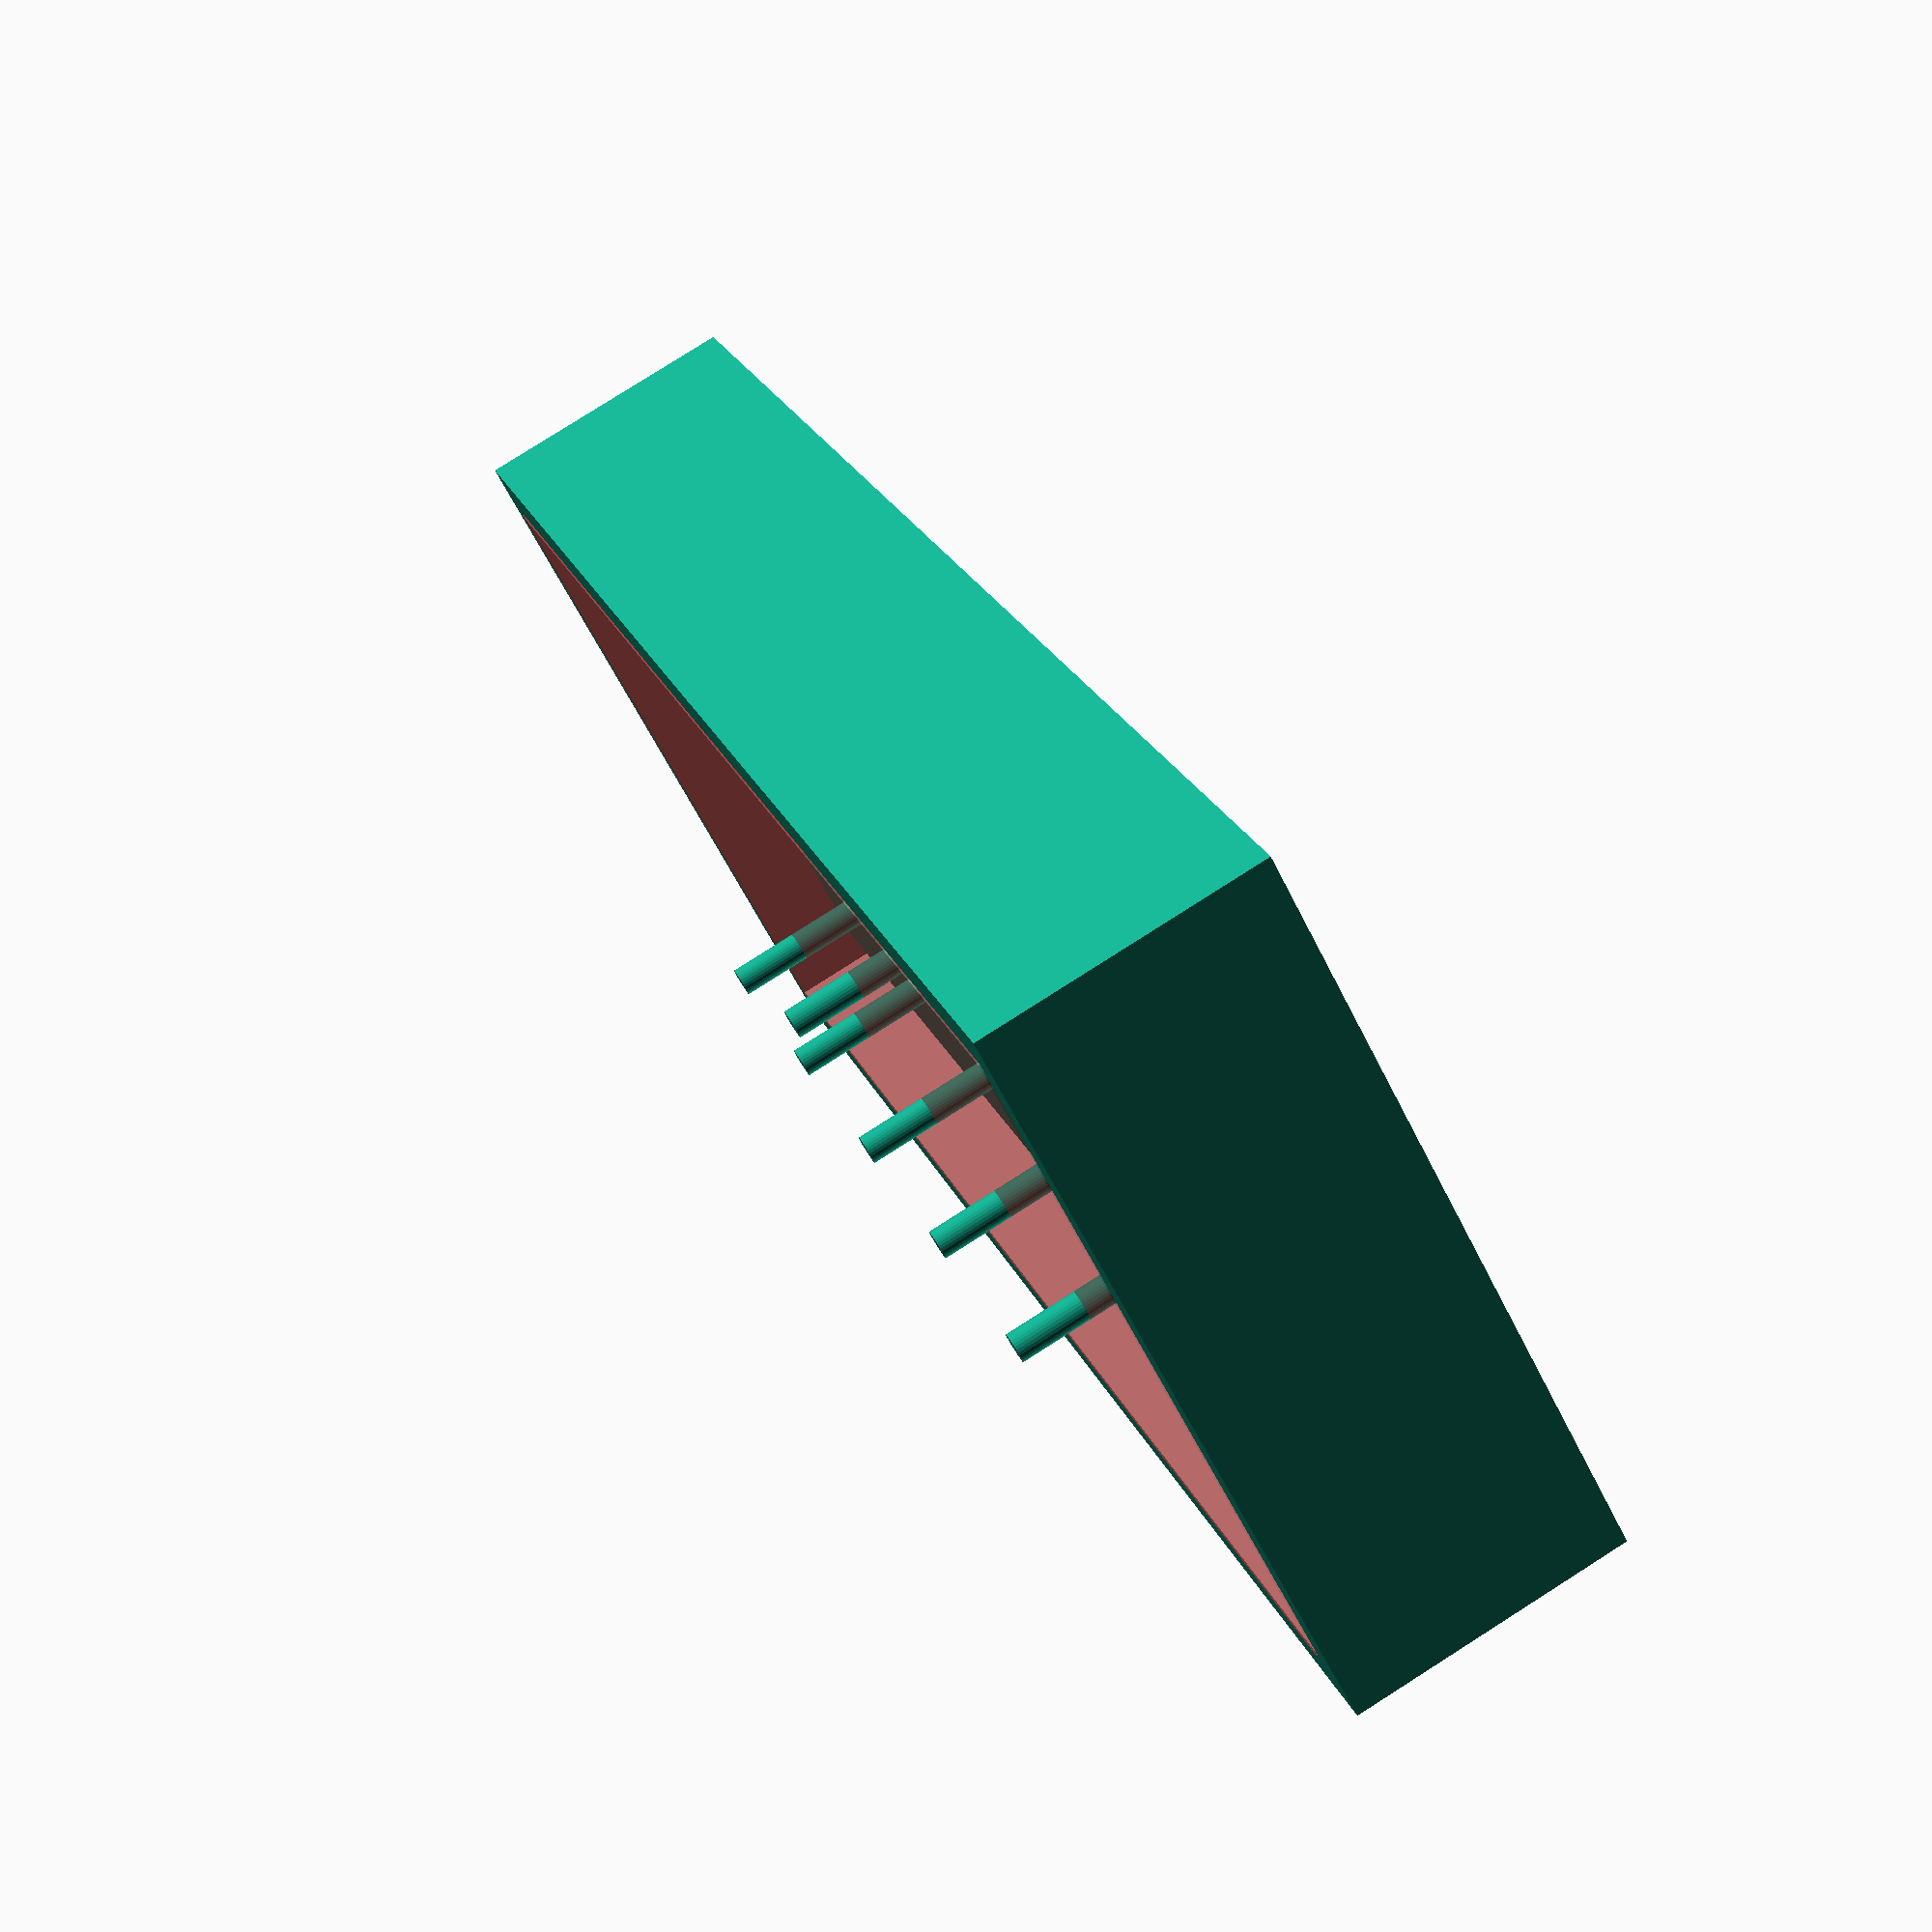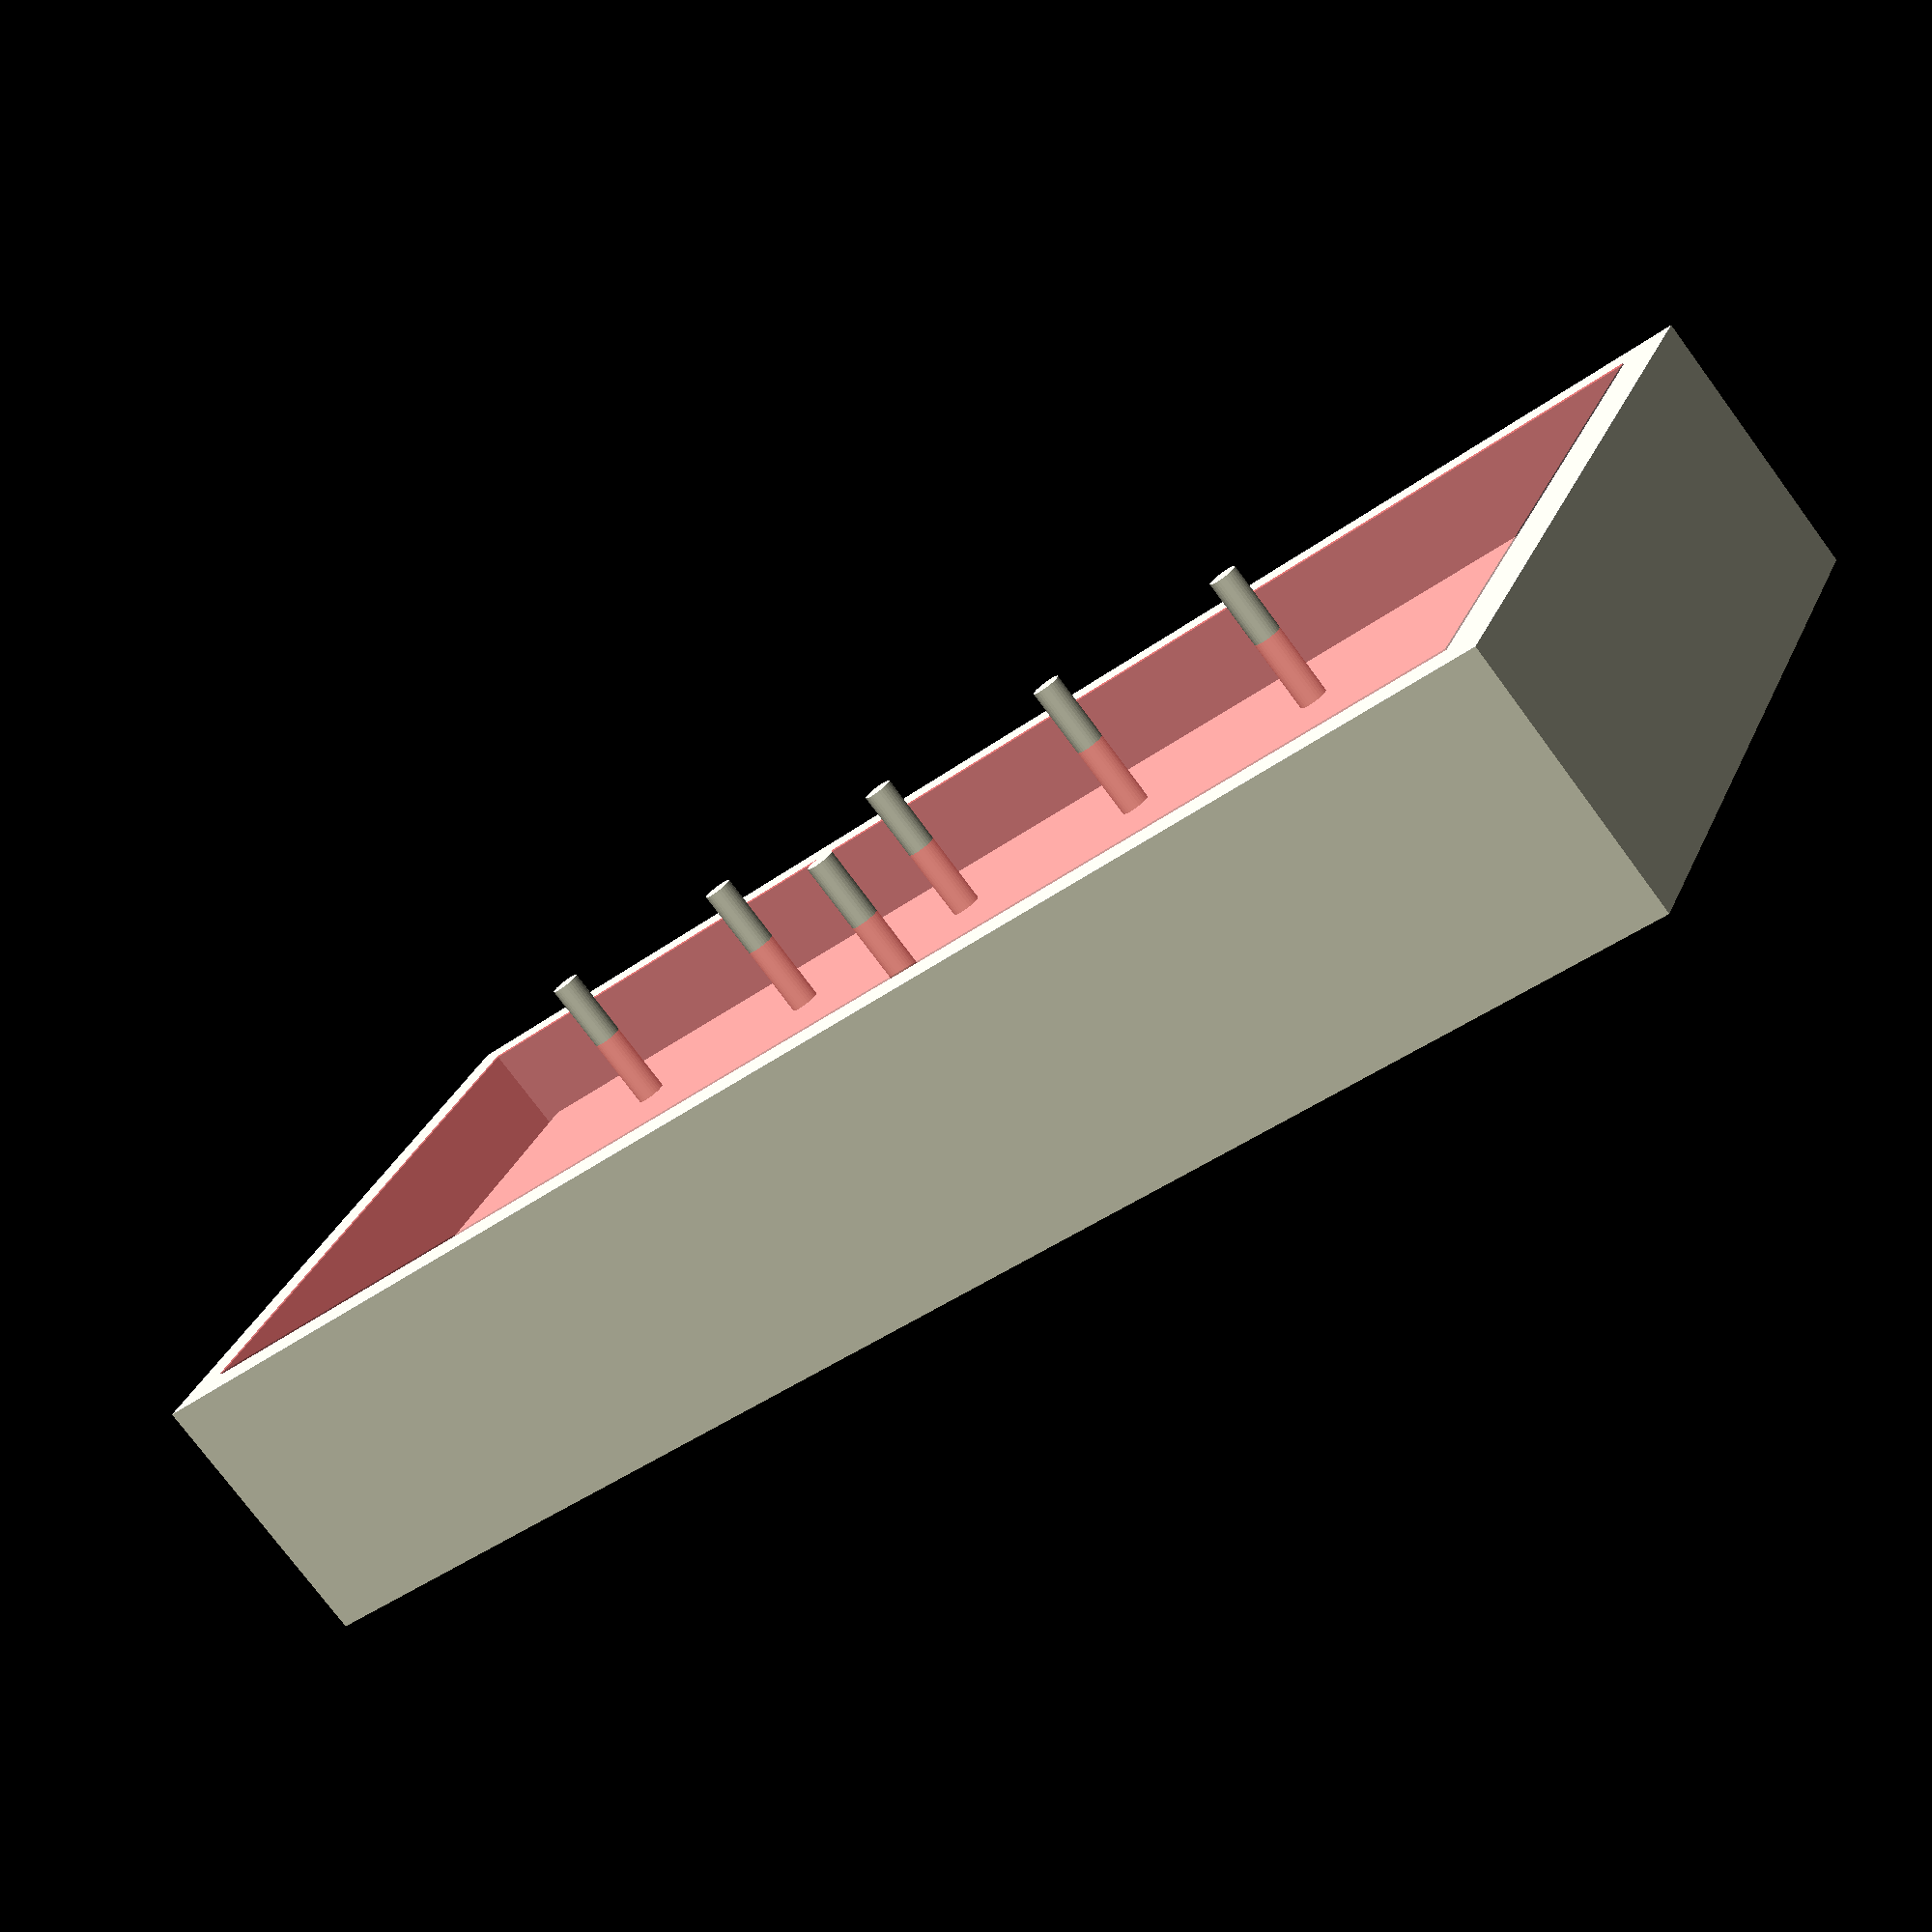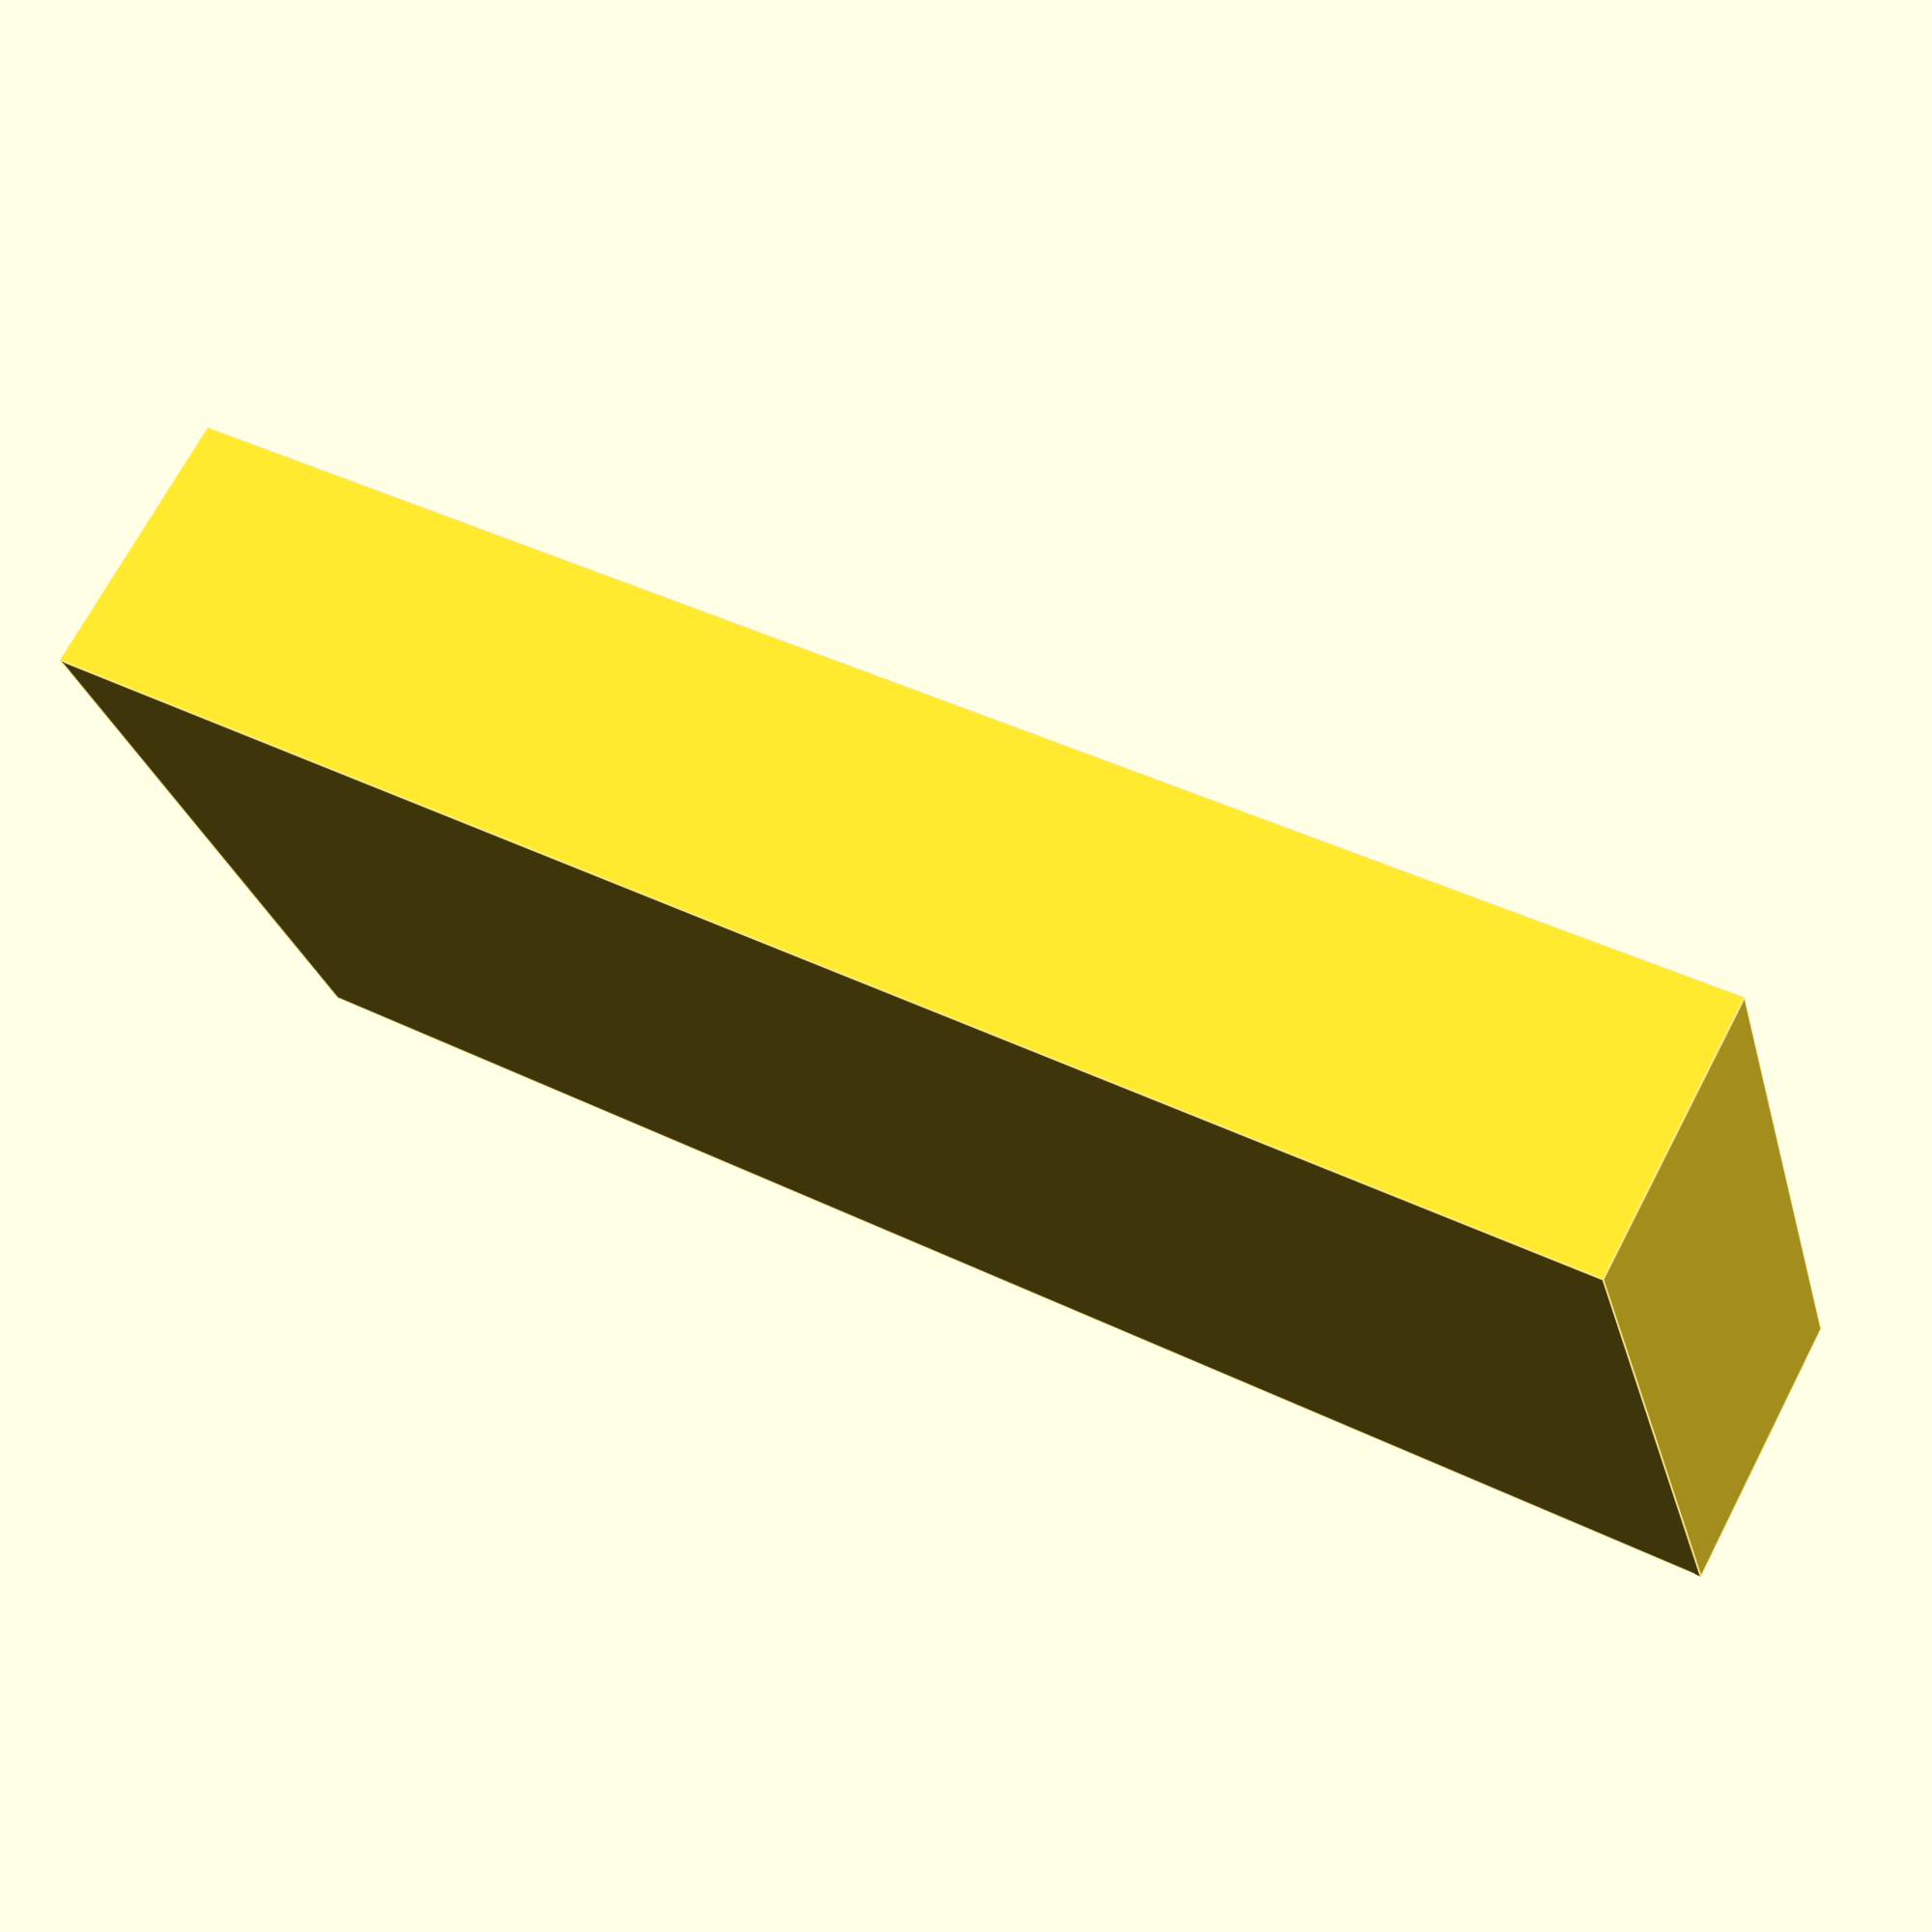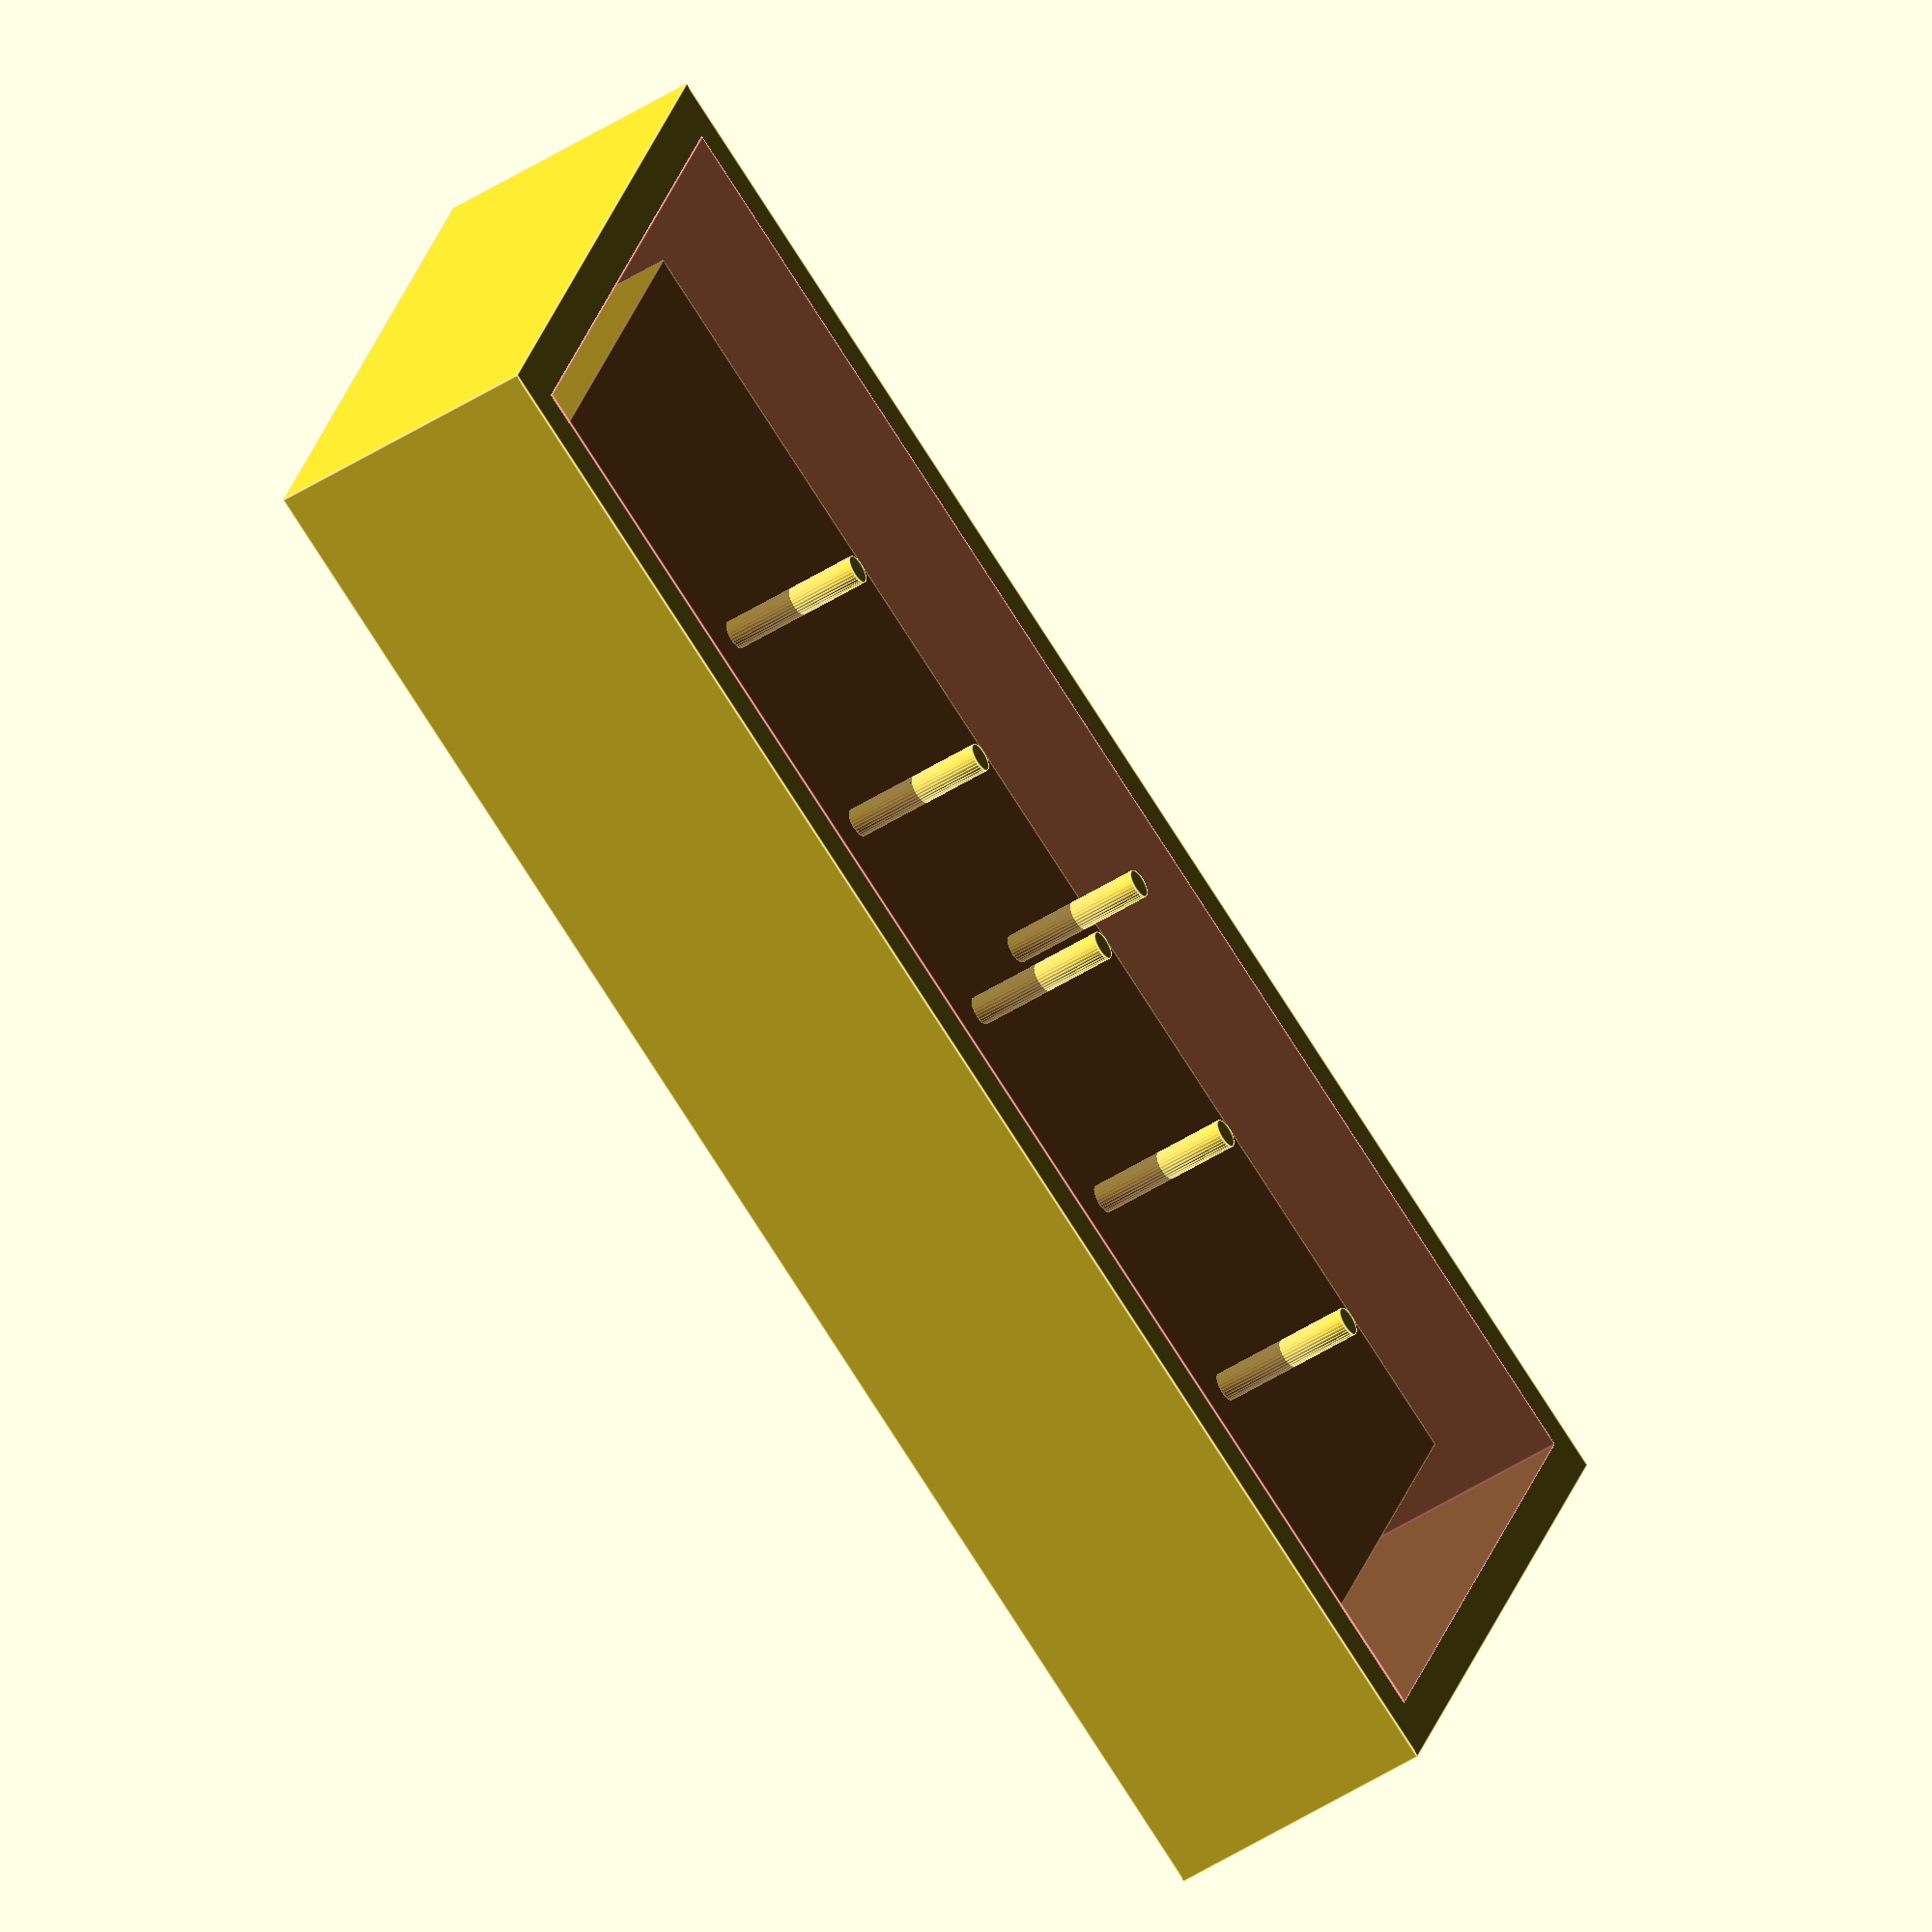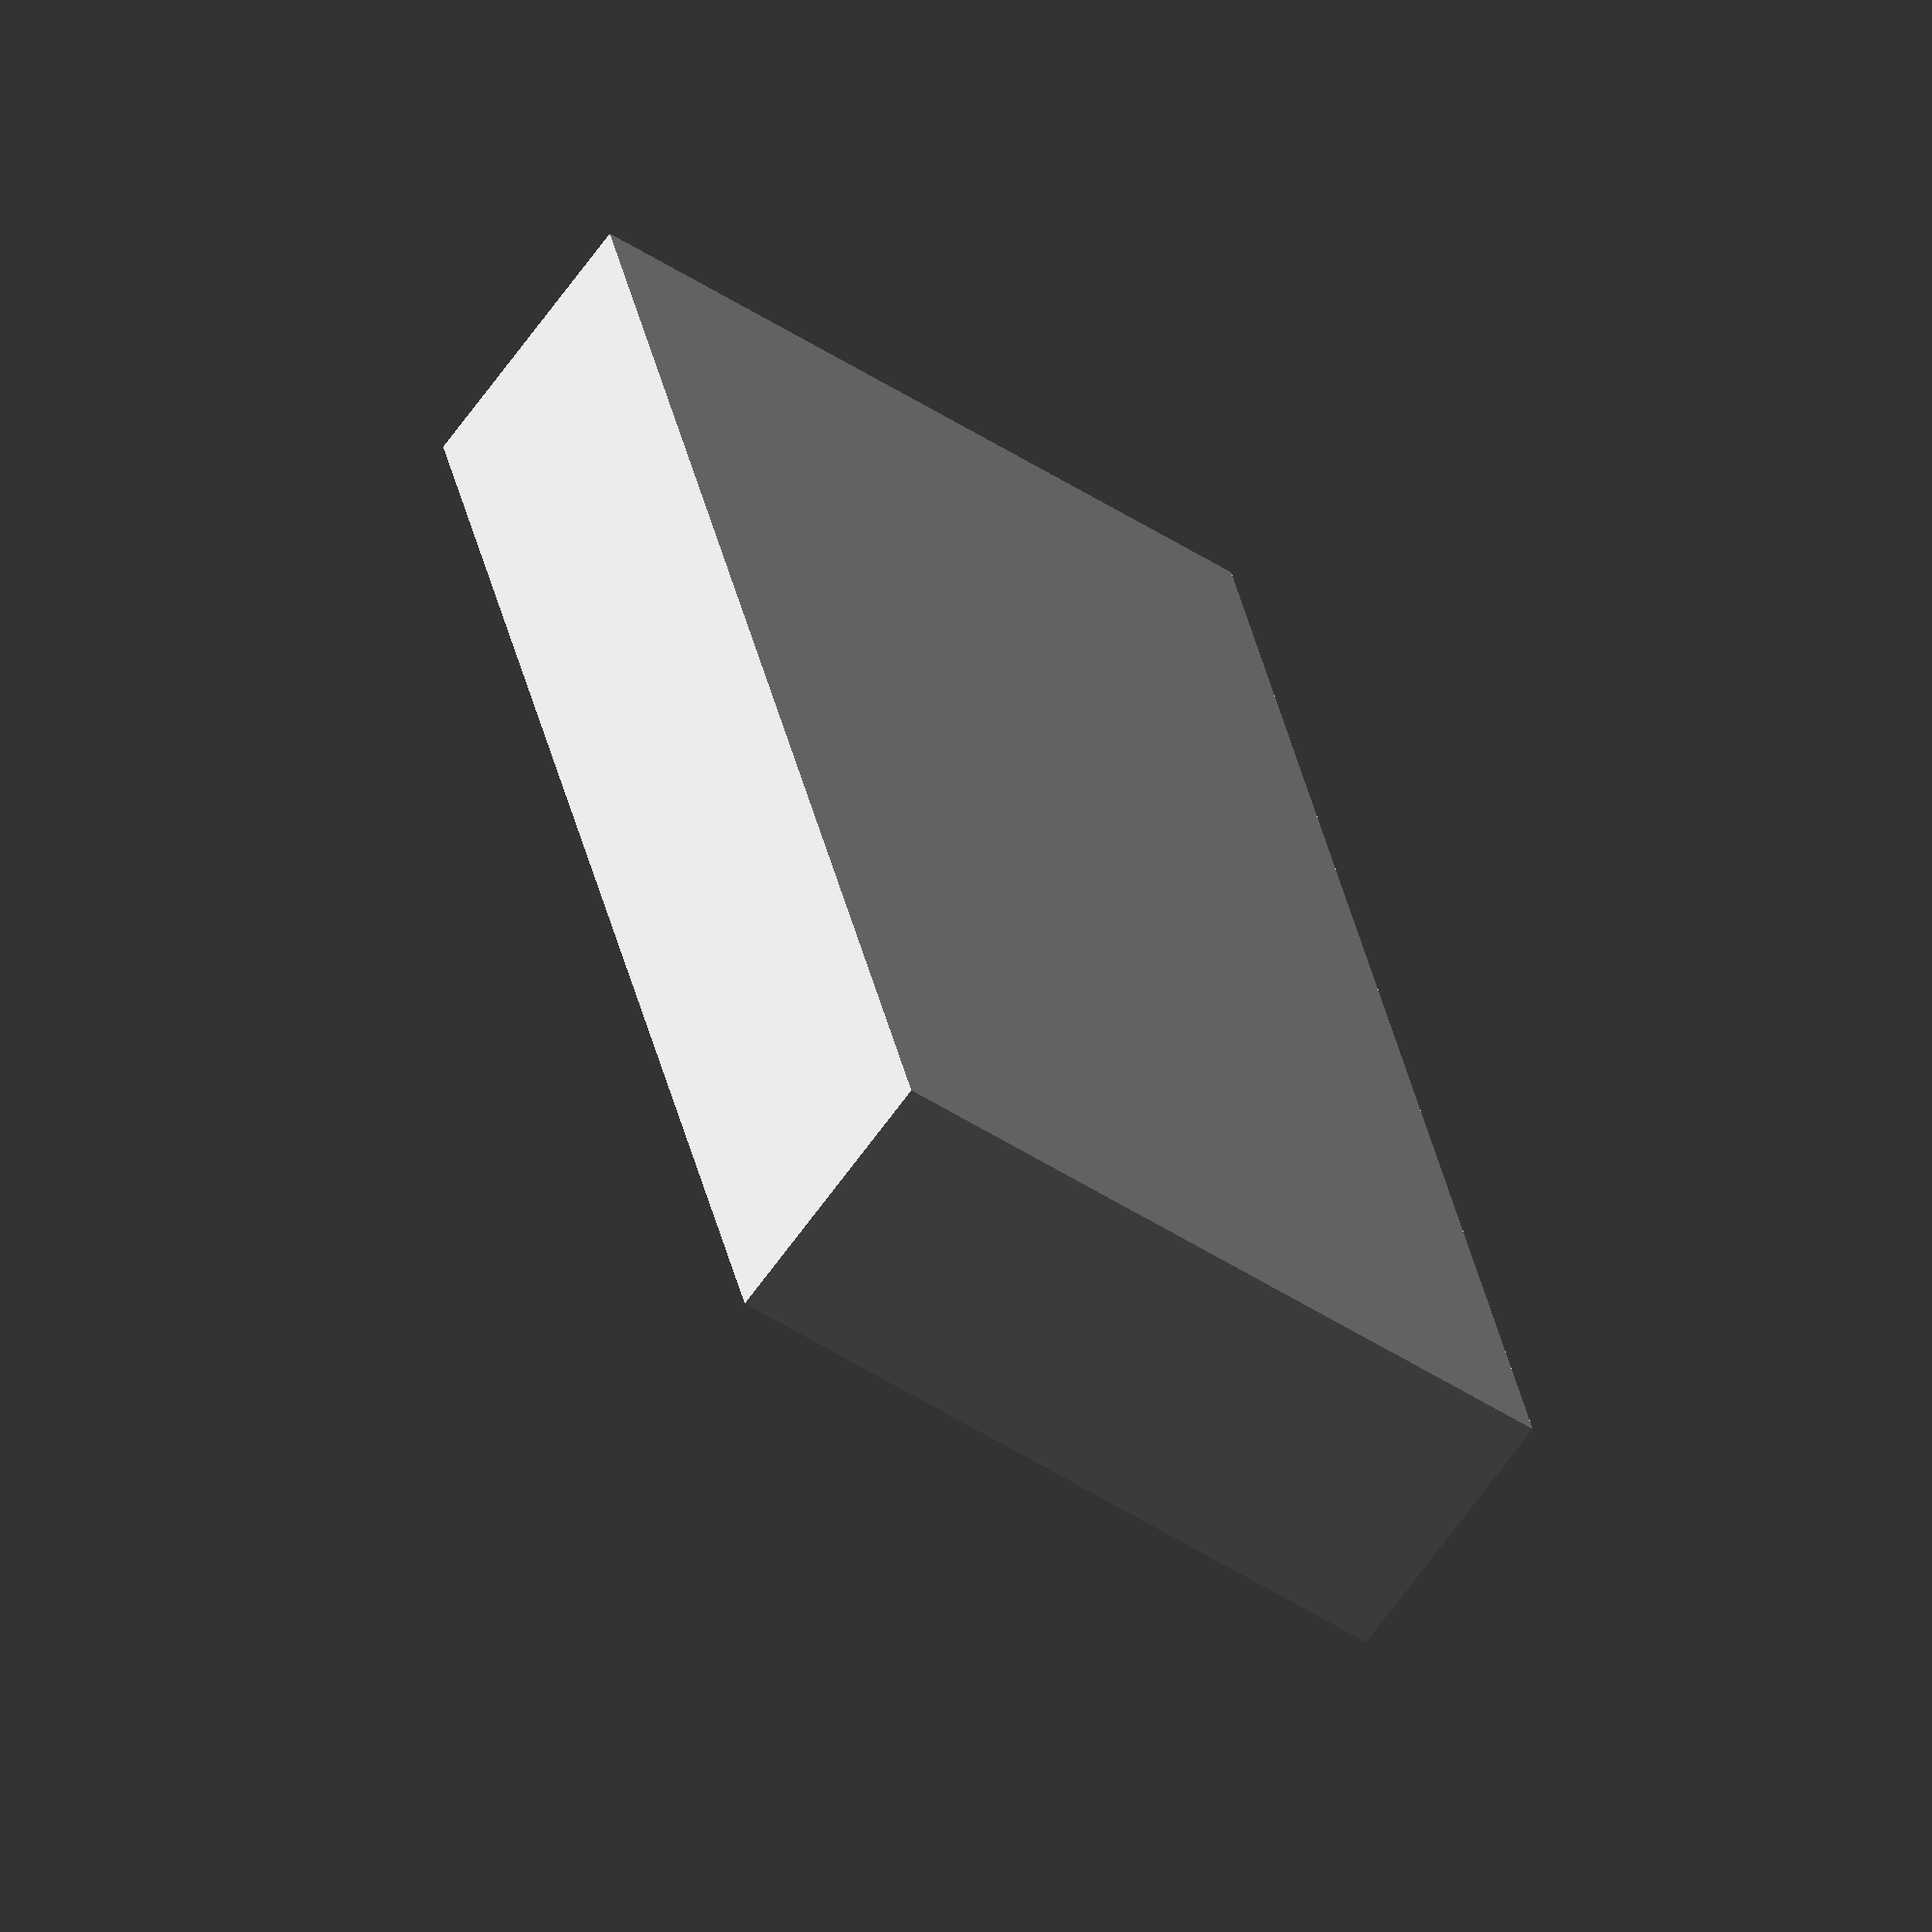
<openscad>
//Taken from Python key label script...
BUTTON_COUNT_X=5;
BUTTON_COUNT_Y=8;

BUTTON_WIDTH=120;
BUTTON_HEIGHT=80;
BUTTON_GAP_HORZ=32.4;
BUTTON_GAP_VERT=72.4;
//BUTTON_BORDER_HORZ=20;
//BUTTON_BORDER_VERT=20;

//Added here
BUTTON_THICKNESS=40;

BUTTON_LIP_WIDTH=0; //harder to mold
BUTTON_LIP_HEIGHT=10;
BUTTON_LIP_THICKNESS=12;

SPINE_WIDTH=5*BUTTON_WIDTH+4*BUTTON_GAP_HORZ+BUTTON_LIP_WIDTH*2;
SPINE_HEIGHT=40;
SPINE_THICKNESS=BUTTON_LIP_THICKNESS;

MOLD_BOTTOM_THICKNESS=20;
MOLD_WALL_THICKNESS=30;
MOLD_INNER_WIDTH=900;
MOLD_INNER_HEIGHT=300;
//MOLD_INNER_THICKNESS=150;
MOLD_INNER_THICKNESS=100;

SPRUE_HEIGHT=100;
SPRUE_RADIUS=10;
SPRUE_Y=BUTTON_LIP_HEIGHT*2+BUTTON_HEIGHT+SPINE_HEIGHT-SPRUE_RADIUS;

SHELL_GAP=50;
SHELL_BOTTOM_THICKNESS=50;

scale([0.1,0.1,0.1])
{
  union()
  {
    translate([100,120,MOLD_INNER_THICKNESS])
    {
      //key_row();
      sprues();
    }
    translate([-(SHELL_GAP+MOLD_WALL_THICKNESS), -(SHELL_GAP+MOLD_WALL_THICKNESS),-2*MOLD_BOTTOM_THICKNESS])
      shell_box();
    mold_box();
  }
}


module mold_box()
{
  difference()
  {
    translate([0,0,-MOLD_BOTTOM_THICKNESS])
    cube([MOLD_INNER_WIDTH+
      MOLD_WALL_THICKNESS*2,
      MOLD_INNER_HEIGHT+MOLD_WALL_THICKNESS*2,
      MOLD_BOTTOM_THICKNESS+MOLD_INNER_THICKNESS]);
    //translate([MOLD_WALL_THICKNESS,
      //MOLD_WALL_THICKNESS,0])
    //cube([MOLD_INNER_WIDTH,MOLD_INNER_HEIGHT,
      //MOLD_INNER_THICKNESS+
      //MOLD_BOTTOM_THICKNESS]);
  }
}


module key_row()
{

union()
{

for (i=[0:BUTTON_COUNT_X-1])
{
  translate([(BUTTON_WIDTH+BUTTON_GAP_HORZ)*i,
  0,0])
  {
    union()
    {

      //Bottom lip
      //(note lip on bottom AND top!!!)
      cube([BUTTON_LIP_WIDTH*2+BUTTON_WIDTH,
        BUTTON_LIP_HEIGHT*2+BUTTON_HEIGHT,
        BUTTON_LIP_THICKNESS]);

      //Button
      translate([BUTTON_LIP_WIDTH,
        BUTTON_LIP_HEIGHT,0])
      cube([BUTTON_WIDTH,
        BUTTON_HEIGHT,
        BUTTON_THICKNESS]);
      
    }
  }
}

//Spine
translate([0,BUTTON_LIP_HEIGHT*2+BUTTON_HEIGHT,
  0])
cube([SPINE_WIDTH, SPINE_HEIGHT,
  SPINE_THICKNESS]);

}

}

module sprues()
{
  for (i=[0:BUTTON_COUNT_X-1])
  {
    translate([(BUTTON_WIDTH+BUTTON_GAP_HORZ)*i+BUTTON_WIDTH/2, SPRUE_Y, 0])
    {
      cylinder(SPRUE_HEIGHT, SPRUE_RADIUS, SPRUE_RADIUS, false);
    }
  }
  
  translate([(BUTTON_WIDTH+BUTTON_GAP_HORZ)*2+BUTTON_WIDTH/2, BUTTON_LIP_HEIGHT+SPRUE_RADIUS, 0])
  cylinder(SPRUE_HEIGHT, SPRUE_RADIUS, SPRUE_RADIUS, false);
}

module shell_box()
{
  difference()
  {
    cube([MOLD_INNER_WIDTH+4*MOLD_WALL_THICKNESS+2*SHELL_GAP,
    MOLD_INNER_HEIGHT+4*MOLD_WALL_THICKNESS+2*SHELL_GAP, MOLD_INNER_THICKNESS+MOLD_BOTTOM_THICKNESS*2+SHELL_BOTTOM_THICKNESS]);

    translate([MOLD_WALL_THICKNESS,
      MOLD_WALL_THICKNESS,
      MOLD_BOTTOM_THICKNESS])
    #cube([MOLD_INNER_WIDTH+2*MOLD_WALL_THICKNESS+2*SHELL_GAP,
    MOLD_INNER_HEIGHT+2*MOLD_WALL_THICKNESS+2*SHELL_GAP, MOLD_INNER_THICKNESS+MOLD_BOTTOM_THICKNESS+SHELL_BOTTOM_THICKNESS+1]);
  }
}

</openscad>
<views>
elev=98.9 azim=305.9 roll=122.4 proj=p view=wireframe
elev=76.3 azim=24.2 roll=36.5 proj=p view=wireframe
elev=109.0 azim=15.6 roll=332.2 proj=p view=edges
elev=49.2 azim=202.1 roll=305.2 proj=o view=edges
elev=246.4 azim=282.7 roll=35.6 proj=o view=wireframe
</views>
